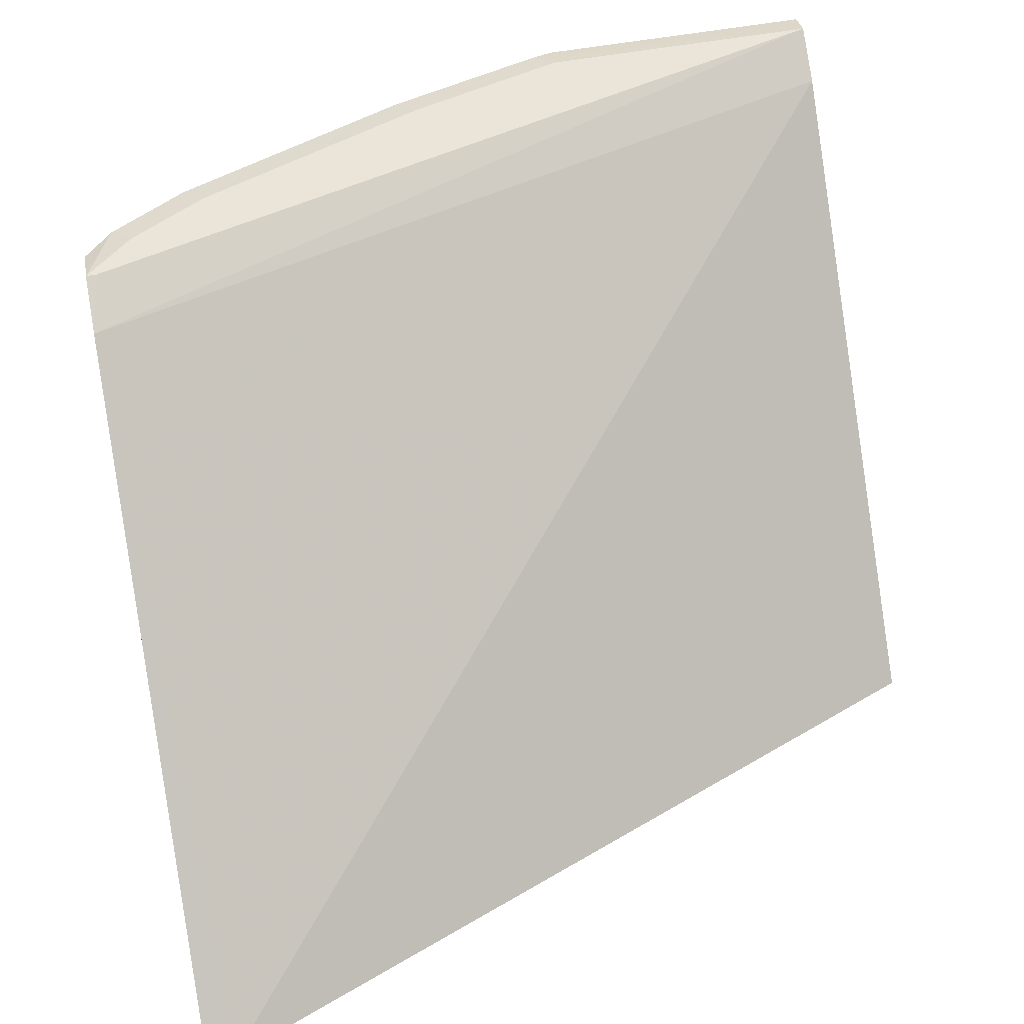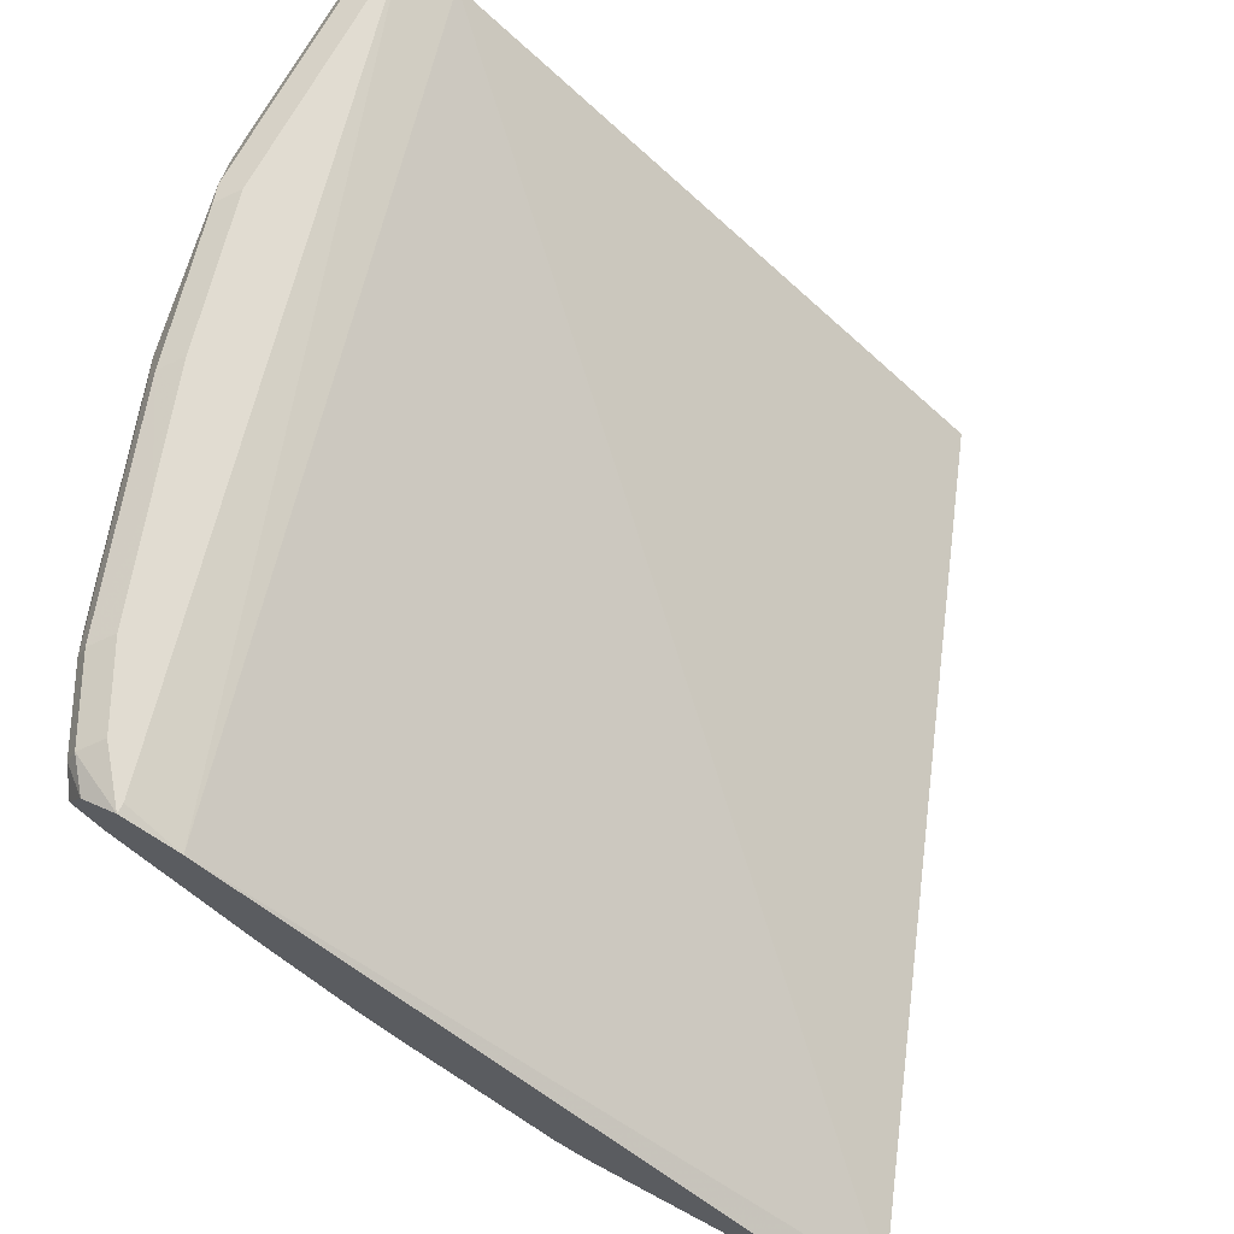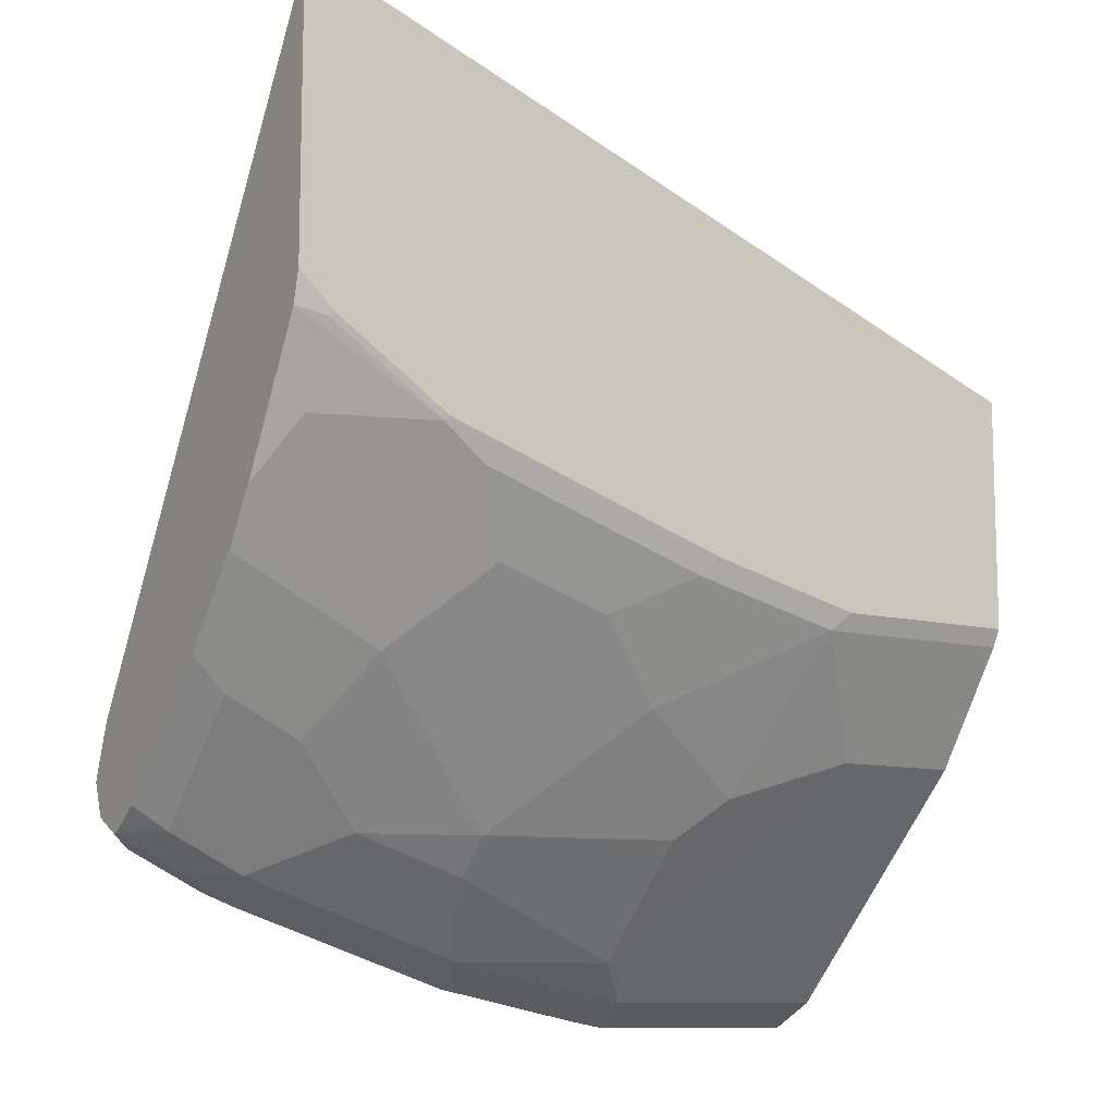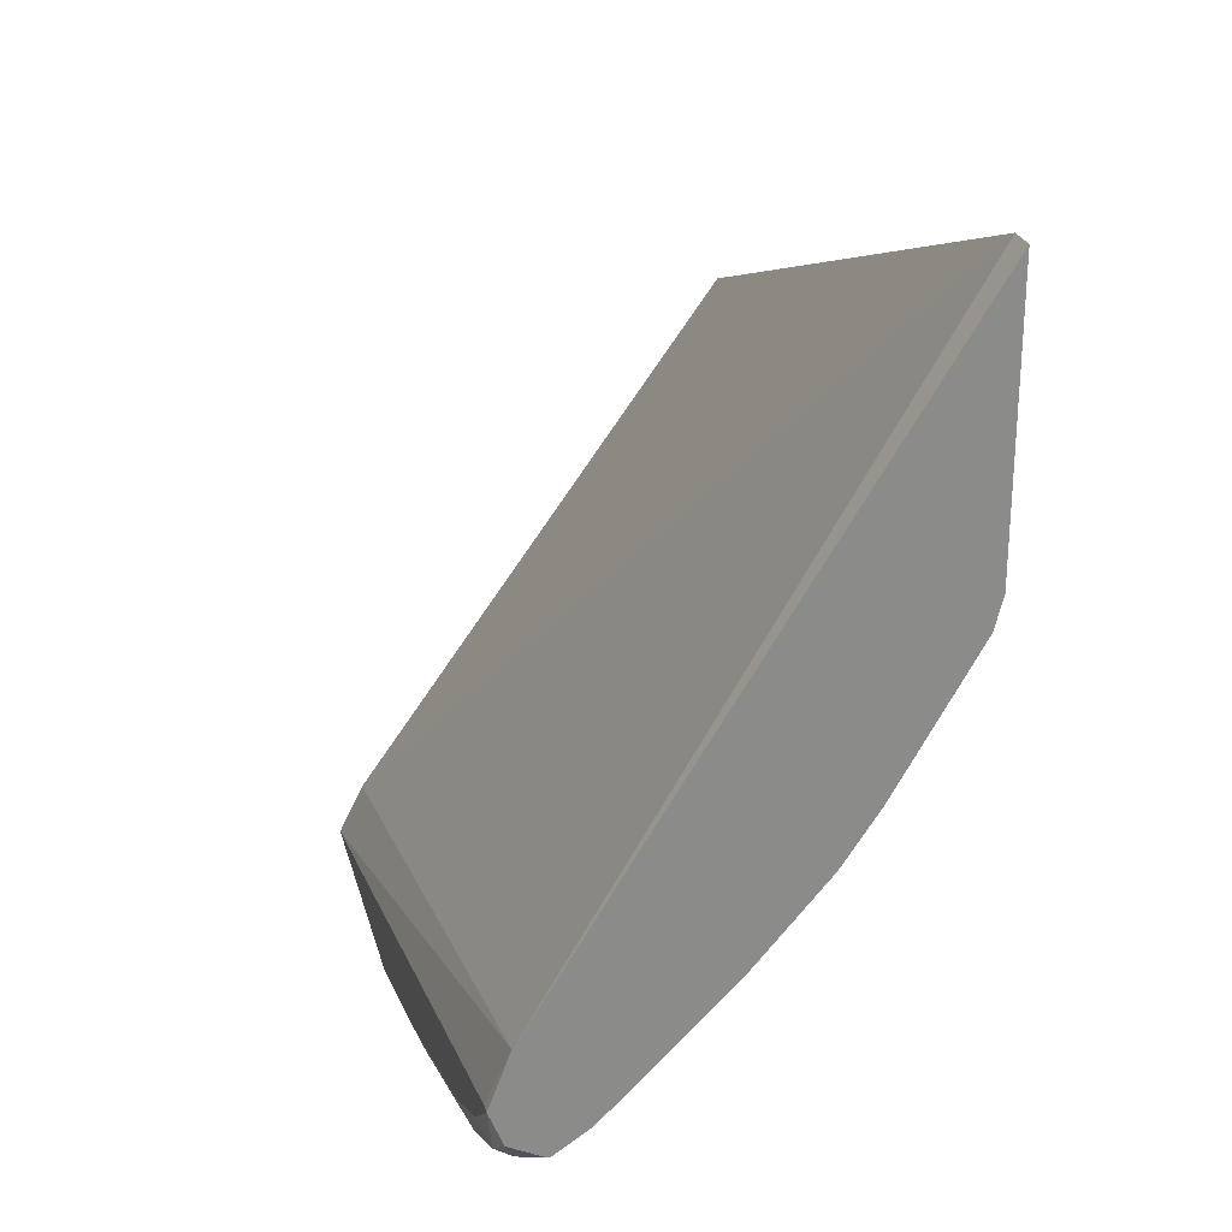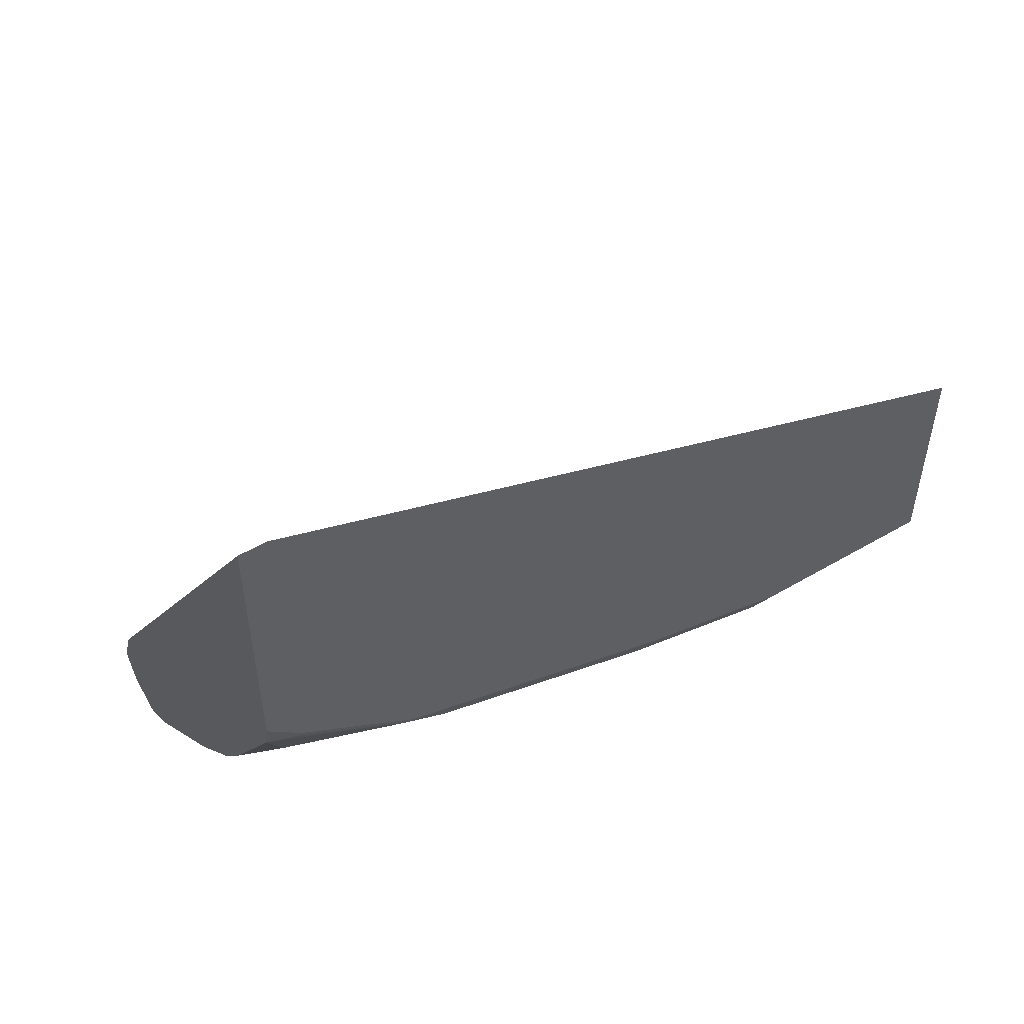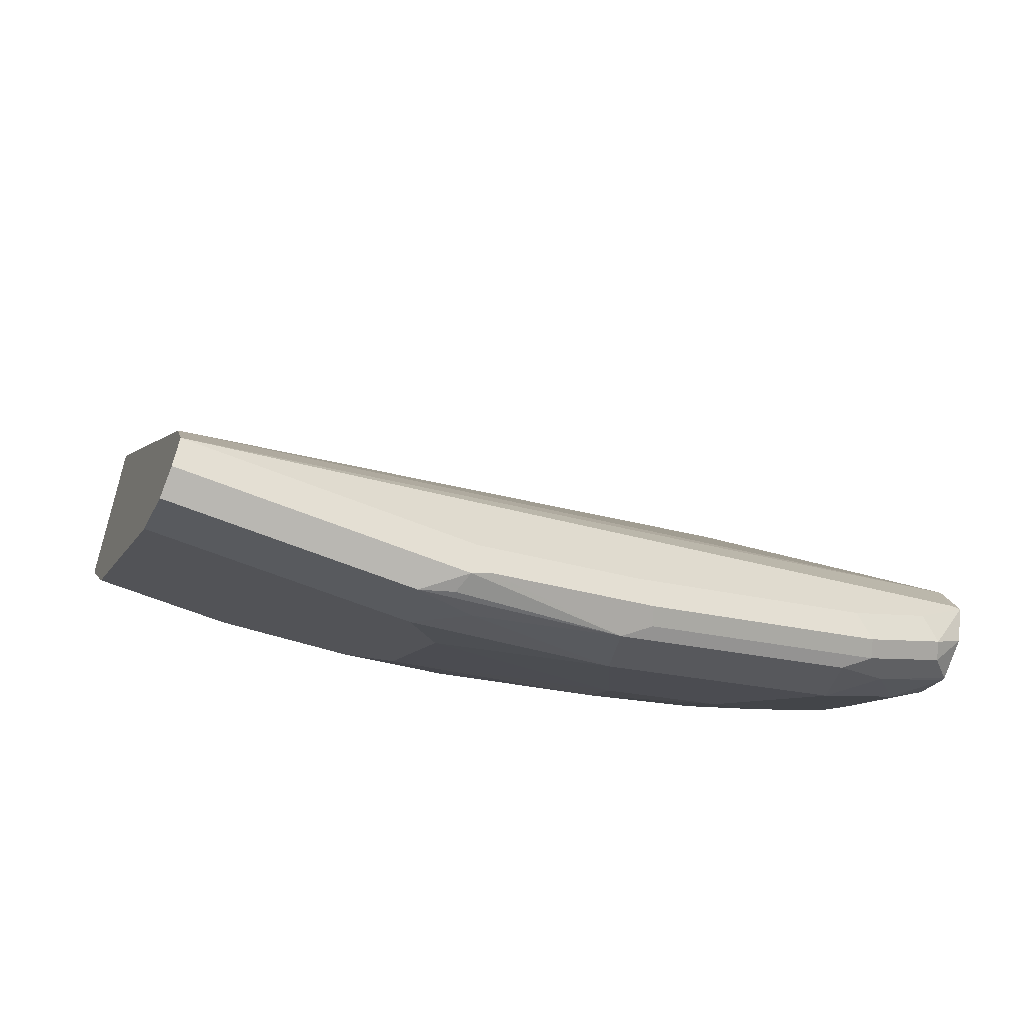
<metadata>
{"format":"obj","ext":"obj","renderer":"f3d","projection":"perspective","resolution":1024,"background":"white","views":[{"elev":58.9,"azim":-10.2,"up":"+Y"},{"elev":69.0,"azim":-61.9,"up":"+Y"},{"elev":-10.4,"azim":-32.7,"up":"+Z"},{"elev":26.2,"azim":-104.2,"up":"+Z"},{"elev":53.6,"azim":-32.1,"up":"+Z"},{"elev":-57.2,"azim":156.5,"up":"+Z"}]}
</metadata>
<code>
v -0.0001554 -0.05386 -0.6292
v -0.4118 -0.05386 -0.4713
v -0.0001554 -0.05386 -0.7554
v -0.0001554 0.1544 -0.9193
v -0.4265 -0.05386 -0.4713
v -0.4265 0.1569 -0.8116
v -0.1028 -0.05386 -0.7554
v -0.0001554 -0.05256 -0.7581
v -0.0001554 0.1684 -0.9474
v -0.4265 -0.05386 -0.6218
v -0.4211 0.1684 -0.8421
v -0.4265 0.1684 -0.8421
v -0.1965 -0.04912 -0.7439
v -0.1123 -0.04912 -0.7649
v -0.187 -0.05386 -0.7344
v -0.0001554 -0.04912 -0.7649
v -0.0001554 0.1614 -0.9614
v -0.1579 0.1632 -0.9579
v -0.1474 0.1684 -0.9474
v -0.4265 -0.04942 -0.639
v -0.4105 -0.05262 -0.6422
v -0.408 -0.05386 -0.6397
v -0.4 0.1684 -0.8632
v -0.4105 0.1632 -0.8737
v -0.4265 0.1608 -0.8614
v -0.2386 -0.02805 -0.7649
v -0.1965 -0.007009 -0.807
v -0.1544 -0.02805 -0.786
v -0.2501 -0.05386 -0.7134
v -0.3228 -0.04912 -0.7018
v -0.1334 0.01406 -0.8491
v -0.07019 -0.007009 -0.8281
v -0.0001554 -0.007009 -0.8281
v -0.0001554 0.1474 -0.9685
v -0.1474 0.1614 -0.9614
v -0.2316 0.1474 -0.9474
v -0.2456 0.1544 -0.9404
v -0.2421 0.1632 -0.9369
v -0.2316 0.1684 -0.9263
v -0.4105 -0.03158 -0.6843
v -0.3474 -0.05262 -0.6843
v -0.4265 -0.005443 -0.7155
v -0.3449 -0.05386 -0.6818
v -0.3579 0.1684 -0.8842
v -0.3684 0.1632 -0.8948
v -0.414 0.1544 -0.8772
v -0.4265 0.1419 -0.871
v -0.3017 -0.02805 -0.7439
v -0.2597 -0.007009 -0.786
v -0.2176 0.01406 -0.8281
v -0.1544 0.0351 -0.8702
v -0.2842 -0.05262 -0.7053
v -0.3403 -0.04561 -0.6983
v -0.3438 0.01406 -0.786
v -0.3228 -0.007009 -0.7649
v -0.1544 0.05616 -0.8913
v -0.1544 0.09825 -0.9334
v -0.0001554 0.09825 -0.9334
v -0.1264 0.1474 -0.9685
v -0.0001554 0.1262 -0.9579
v -0.1439 0.1509 -0.9649
v -0.3579 0.1474 -0.9053
v -0.1579 0.1368 -0.9579
v -0.2386 0.1193 -0.9334
v -0.3719 0.1544 -0.8983
v -0.2947 0.1684 -0.9053
v -0.4265 0.01373 -0.7442
v -0.4105 0.01053 -0.7474
v -0.4265 0.14 -0.8705
v -0.386 0.1404 -0.8913
v -0.3017 0.0351 -0.8281
v -0.2597 0.05616 -0.8702
v -0.2597 0.07719 -0.8913
v -0.3649 0.05616 -0.8281
v -0.3228 0.07719 -0.8702
v -0.386 0.01406 -0.7649
v -0.1334 0.1193 -0.9544
v -0.0001554 0.1193 -0.9544
v -0.3649 0.1193 -0.8913
v -0.4265 0.05264 -0.7895
v -0.407 0.05616 -0.807
v -0.407 0.1193 -0.8702
v -0.4265 0.1372 -0.8687
v -0.407 0.07719 -0.8281
v -0.4265 0.07875 -0.8156
v -0.4265 0.1158 -0.8527
v -0.4265 0.1209 -0.8578
f 37 65 45
f 36 79 62
f 36 65 37
f 36 63 64
f 36 59 63
f 36 61 59
f 36 64 79
f 37 45 38
f 40 53 41
f 38 45 66
f 40 42 53
f 42 67 68
f 42 68 54
f 44 66 45
f 46 65 47
f 47 65 70
f 36 62 65
f 38 66 39
f 47 70 69
f 30 43 41
f 35 59 61
f 48 55 54
f 27 50 51
f 27 51 31
f 27 31 28
f 29 52 30
f 29 43 52
f 30 53 42
f 30 42 54
f 84 85 86
f 30 54 55
f 30 52 43
f 30 41 53
f 31 51 32
f 32 51 56
f 32 56 57
f 32 57 58
f 32 58 33
f 34 60 59
f 30 55 48
f 48 54 49
f 62 70 65
f 49 71 72
f 67 81 76
f 69 70 82
f 69 82 83
f 70 79 82
f 71 75 72
f 72 75 73
f 73 75 79
f 74 81 84
f 74 84 75
f 75 84 79
f 79 84 82
f 80 85 84
f 80 84 81
f 82 84 86
f 82 86 87
f 82 87 83
f 27 49 50
f 67 80 81
f 64 73 79
f 63 77 64
f 62 79 70
f 49 72 50
f 50 72 51
f 51 72 73
f 51 73 56
f 54 74 75
f 54 75 71
f 54 68 67
f 54 67 76
f 49 54 71
f 54 76 81
f 56 73 57
f 57 64 77
f 57 77 78
f 57 78 58
f 57 73 64
f 59 60 77
f 59 77 63
f 60 78 77
f 54 81 74
f 26 49 27
f 35 61 36
f 25 46 47
f 4 9 6
f 5 6 12
f 5 12 25
f 5 25 47
f 5 47 69
f 5 69 83
f 5 83 87
f 5 87 86
f 5 86 85
f 5 85 80
f 5 80 67
f 5 67 42
f 5 42 20
f 5 20 10
f 6 9 11
f 6 11 12
f 7 13 14
f 3 7 8
f 2 6 5
f 2 4 6
f 1 4 2
f 26 48 49
f 1 2 5
f 1 5 10
f 1 10 22
f 1 22 43
f 1 43 29
f 1 29 15
f 1 15 7
f 7 14 8
f 1 7 3
f 1 8 16
f 1 33 58
f 1 58 78
f 1 78 60
f 1 60 34
f 1 34 17
f 1 17 9
f 1 9 4
f 1 3 8
f 7 15 13
f 1 16 33
f 9 17 18
f 17 34 59
f 17 59 35
f 17 35 18
f 18 36 37
f 18 37 38
f 18 38 19
f 18 35 36
f 19 38 39
f 14 33 16
f 20 40 41
f 20 42 40
f 21 43 22
f 23 44 45
f 23 45 24
f 24 45 65
f 24 65 46
f 24 46 25
f 8 14 16
f 20 41 21
f 14 32 33
f 21 41 43
f 14 28 31
f 9 18 19
f 14 31 32
f 9 19 39
f 9 39 66
f 9 66 44
f 9 23 12
f 9 12 11
f 10 20 21
f 10 21 22
f 9 44 23
f 12 24 25
f 13 26 27
f 13 27 28
f 13 48 26
f 13 28 14
f 13 15 29
f 13 29 30
f 12 23 24
f 13 30 48

</code>
